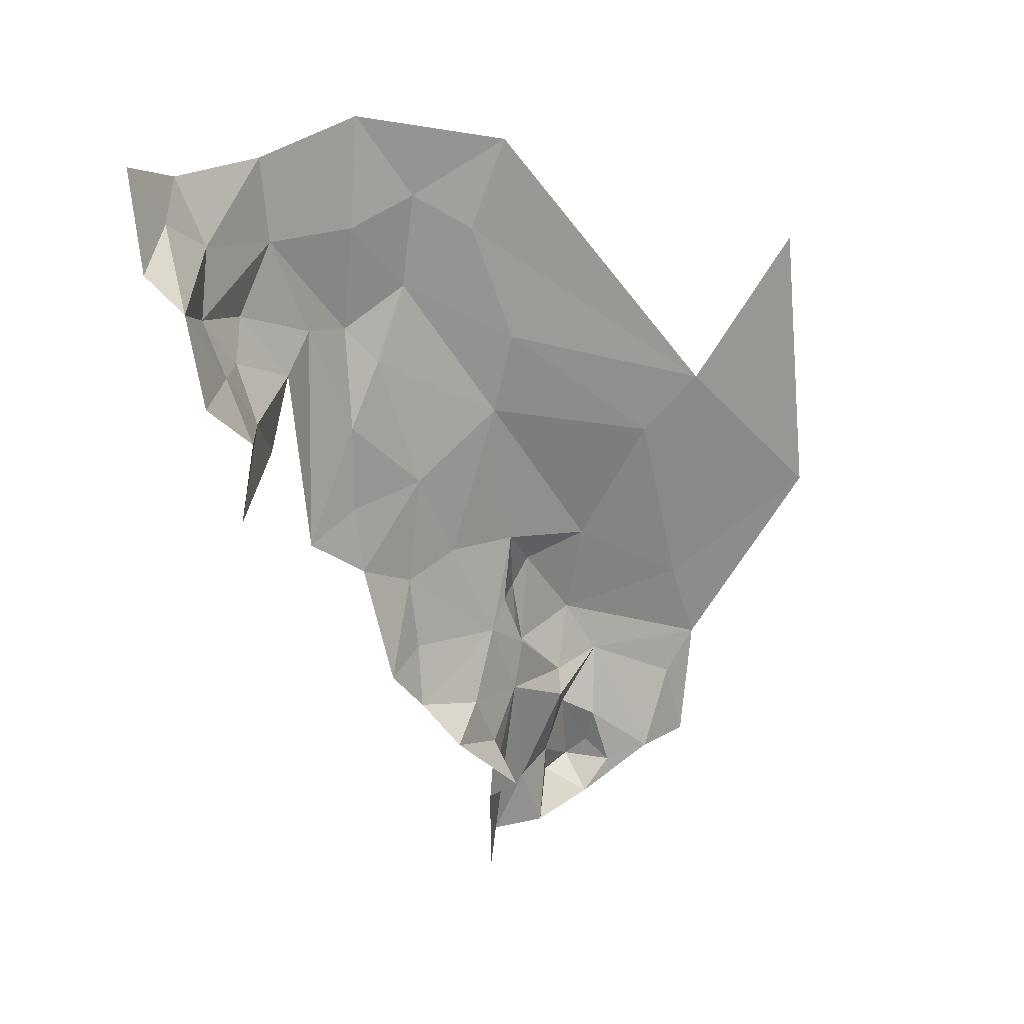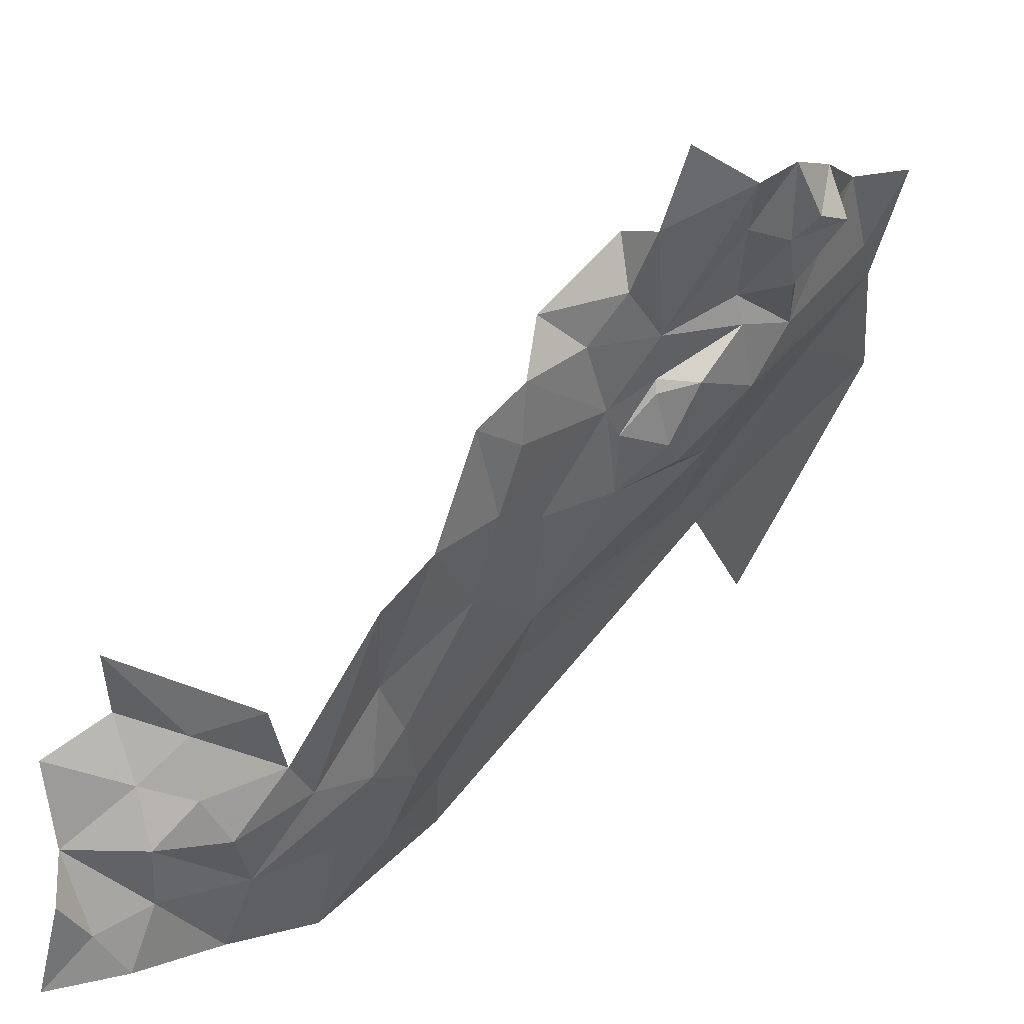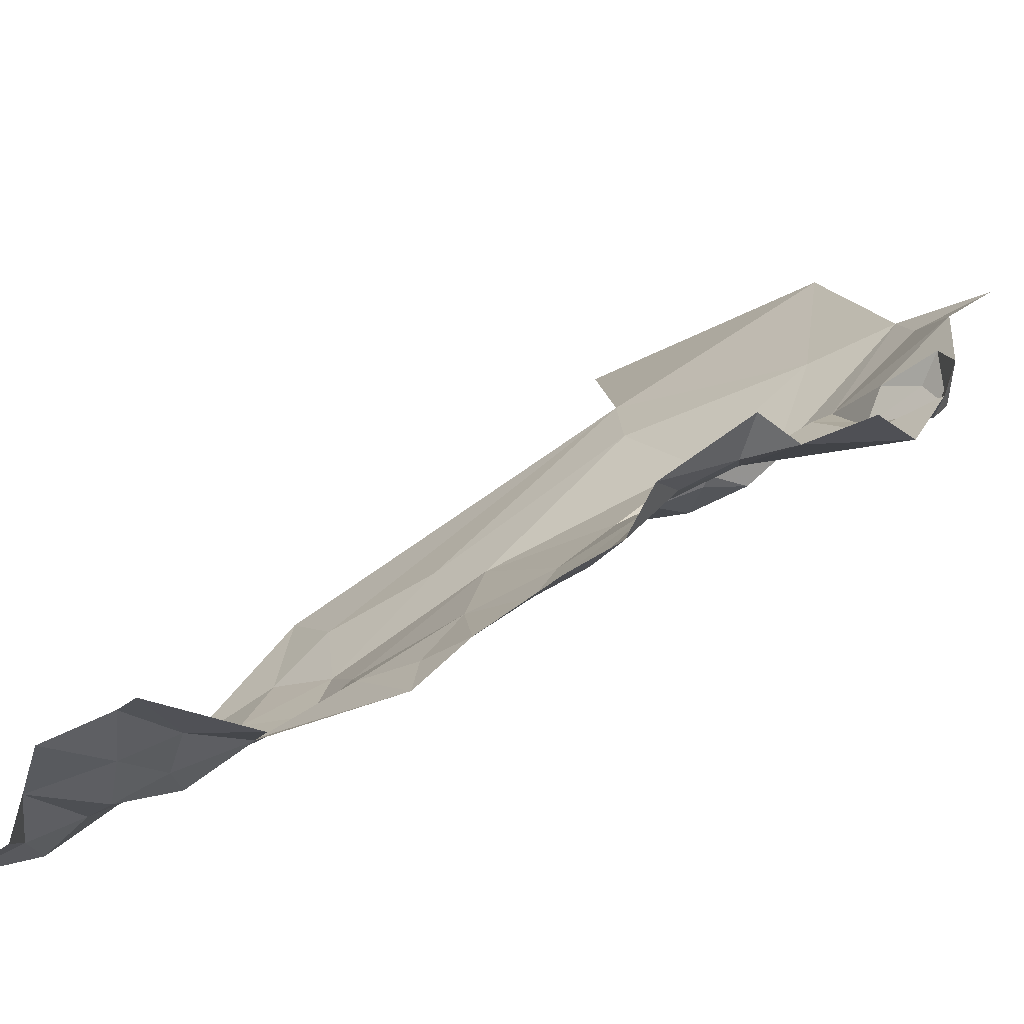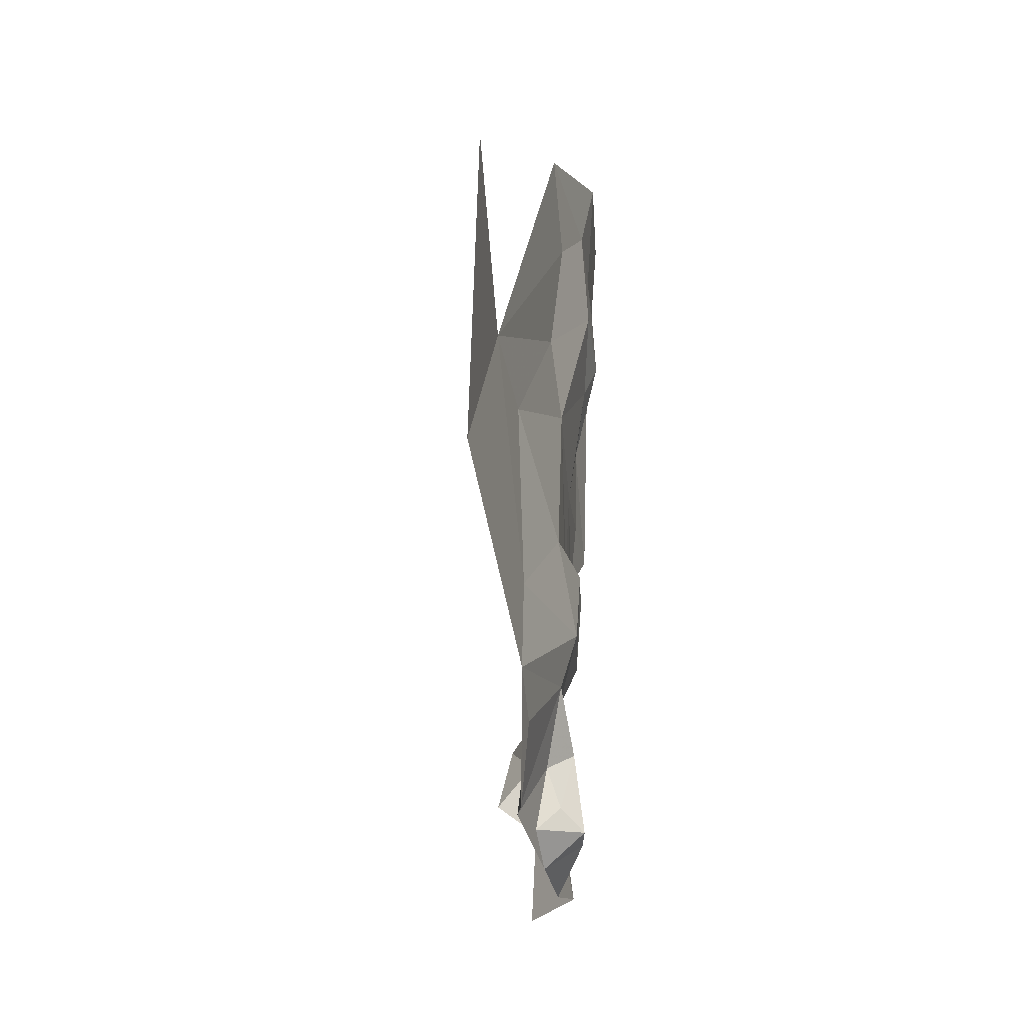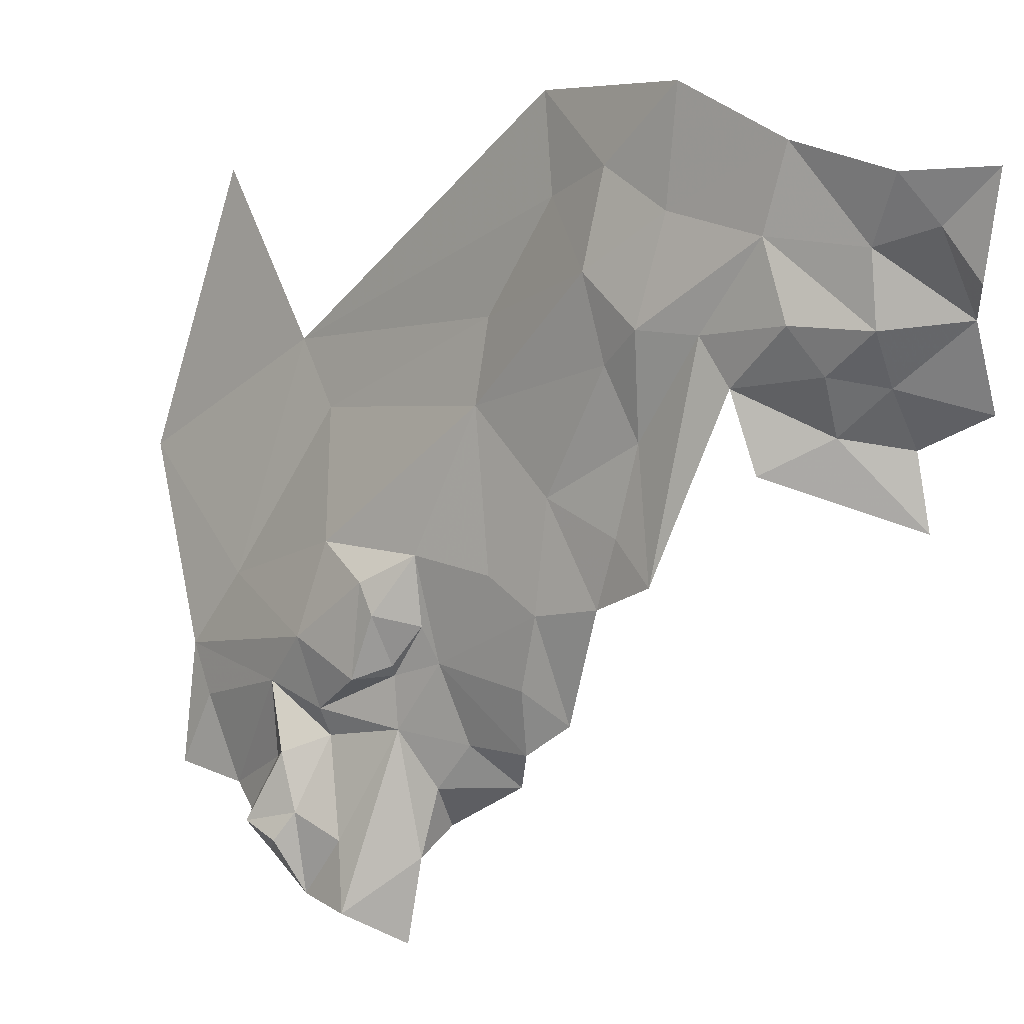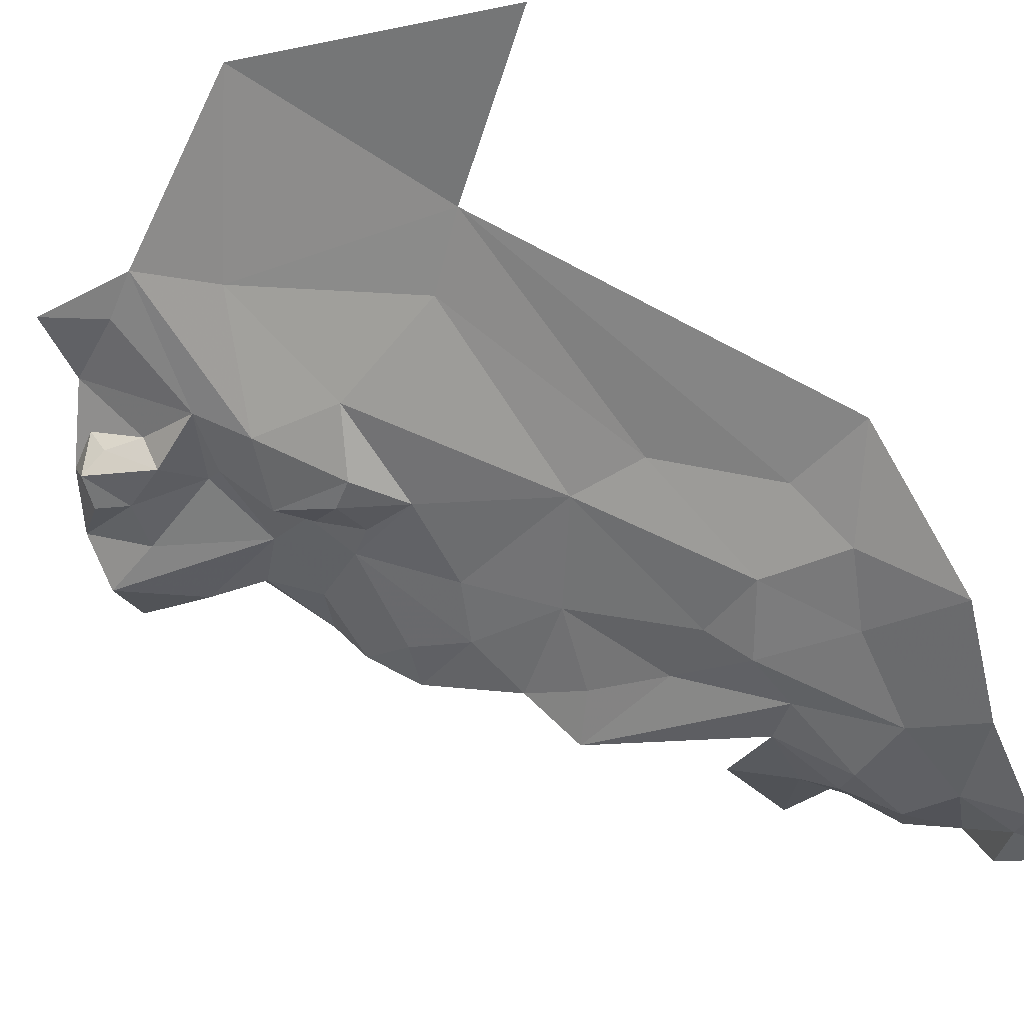
<metadata>
{"format":"obj","ext":"obj","renderer":"f3d","projection":"perspective","resolution":1024,"background":"white","views":[{"elev":20.6,"azim":-85.9,"up":"+Y"},{"elev":-53.0,"azim":-20.2,"up":"+Z"},{"elev":-19.6,"azim":-44.3,"up":"+Z"},{"elev":-17.1,"azim":52.7,"up":"+Y"},{"elev":-77.5,"azim":166.8,"up":"+Z"},{"elev":-21.3,"azim":120.8,"up":"+Z"}]}
</metadata>
<code>
v 3.159 3.812 0.9113
v 3.121 3.785 0.8761
v 3.112 3.851 0.8573
v 3.166 3.565 0.911
v 3.136 3.6 0.9105
v 3.159 3.655 0.922
v 3.136 3.634 0.9129
v 3.124 3.614 0.9255
v 3.099 3.648 0.8975
v 3.25 3.688 1.006
v 3.306 3.726 1.078
v 3.264 3.646 1.018
v 3.223 3.782 0.9885
v 3.162 3.851 0.9204
v 3.244 3.806 1.016
v 3.028 3.874 0.8028
v 3.062 3.858 0.8208
v 3.015 3.85 0.8139
v 3.132 3.558 0.9107
v 3.227 3.589 0.9923
v 3.222 3.652 0.9626
v 3.251 3.626 1.004
v 3.189 3.638 0.9455
v 3.174 3.595 0.9251
v 3.214 3.68 0.9471
v 3.211 3.616 0.9627
v 3.204 3.571 0.959
v 3.214 3.587 0.9711
v 3.16 3.706 0.9164
v 3.183 3.705 0.9191
v 3.169 3.683 0.9221
v 3.043 3.826 0.815
v 3.001 3.876 0.8035
v 2.958 3.875 0.8025
v 2.981 3.851 0.8179
v 2.977 3.912 0.7911
v 3.184 3.562 0.9347
v 3.197 3.599 0.9368
v 3.204 3.584 0.9363
v 3.21 3.624 0.9454
v 3.197 3.65 0.9437
v 3.17 3.737 0.919
v 3.211 3.726 0.9552
v 3.137 3.742 0.8914
v 3.025 3.93 0.7921
v 3.066 3.962 0.8102
v 3.066 3.923 0.8138
v 3.003 3.946 0.779
v 3.025 3.962 0.779
v 2.989 3.974 0.7665
v 3.148 3.692 0.9109
v 3.103 3.669 0.8781
v 3.112 3.698 0.8755
v 3.127 3.66 0.9038
v 3.219 3.587 0.9469
v 3.148 3.911 0.9011
v 3.161 3.953 0.9166
v 3.103 3.921 0.847
v 3.111 3.973 0.8491
v 3.015 3.898 0.7907
v 3.049 3.891 0.8015
v 3.079 3.876 0.8287
v 3.091 3.823 0.8468
v 3.074 3.768 0.8275
v 3.131 3.931 0.8737
v 3.129 3.886 0.8684
v 3.167 3.678 0.9256
v 3.185 3.672 0.9239
v 3.104 3.87 0.8424
v 3.114 3.734 0.8711
v 3.09 3.748 0.8509
v 3.088 3.691 0.8649
v 2.968 3.819 0.8143
v 3.192 3.717 0.9264
v 3.09 3.781 0.8469
v 3.297 3.872 1.066
v 2.982 3.928 0.7727
v 3.216 3.597 0.9585
v 3.256 3.587 1.012
f 1 2 3
f 4 5 6
f 7 8 9
f 10 11 12
f 13 14 15
f 16 17 18
f 19 5 4
f 20 21 22
f 6 23 24
f 25 12 21
f 20 26 21
f 20 27 28
f 29 30 31
f 13 15 10
f 18 17 32
f 18 33 16
f 34 33 35
f 34 36 33
f 37 38 39
f 24 23 38
f 23 21 40
f 41 25 21
f 42 1 43
f 42 44 1
f 45 46 47
f 45 48 49
f 49 48 50
f 51 52 53
f 54 9 52
f 38 55 39
f 40 21 26
f 44 2 1
f 56 57 15
f 58 46 59
f 60 16 33
f 60 47 61
f 62 63 64
f 58 65 66
f 51 29 67
f 51 44 42
f 1 13 43
f 1 14 13
f 68 31 30
f 41 6 67
f 62 69 63
f 47 46 58
f 70 71 2
f 70 72 71
f 5 8 7
f 66 3 69
f 66 1 3
f 62 47 69
f 62 61 47
f 45 36 48
f 60 33 36
f 18 32 73
f 38 40 55
f 38 23 40
f 7 6 5
f 51 67 6
f 22 21 12
f 14 56 15
f 66 65 56
f 69 58 66
f 69 47 58
f 70 53 72
f 70 51 53
f 72 53 52
f 43 74 42
f 10 12 25
f 16 61 17
f 16 60 61
f 25 74 43
f 25 68 74
f 37 24 38
f 4 6 24
f 64 75 71
f 64 63 75
f 15 11 10
f 15 76 11
f 18 35 33
f 18 73 35
f 46 45 49
f 41 68 25
f 41 67 68
f 51 54 52
f 51 6 54
f 4 24 37
f 65 57 56
f 7 54 6
f 7 9 54
f 10 43 13
f 10 25 43
f 67 31 68
f 67 29 31
f 62 17 61
f 62 64 17
f 59 65 58
f 59 57 65
f 45 60 36
f 45 47 60
f 70 44 51
f 70 2 44
f 77 48 36
f 77 50 48
f 28 26 20
f 78 40 26
f 55 28 27
f 78 26 28
f 55 78 28
f 55 40 78
f 63 3 2
f 63 69 3
f 66 14 1
f 66 56 14
f 42 29 51
f 42 30 29
f 2 75 63
f 2 71 75
f 79 22 12
f 79 20 22
f 23 41 21
f 23 6 41
f 27 39 55
f 27 37 39
f 74 30 42
f 74 68 30

</code>
